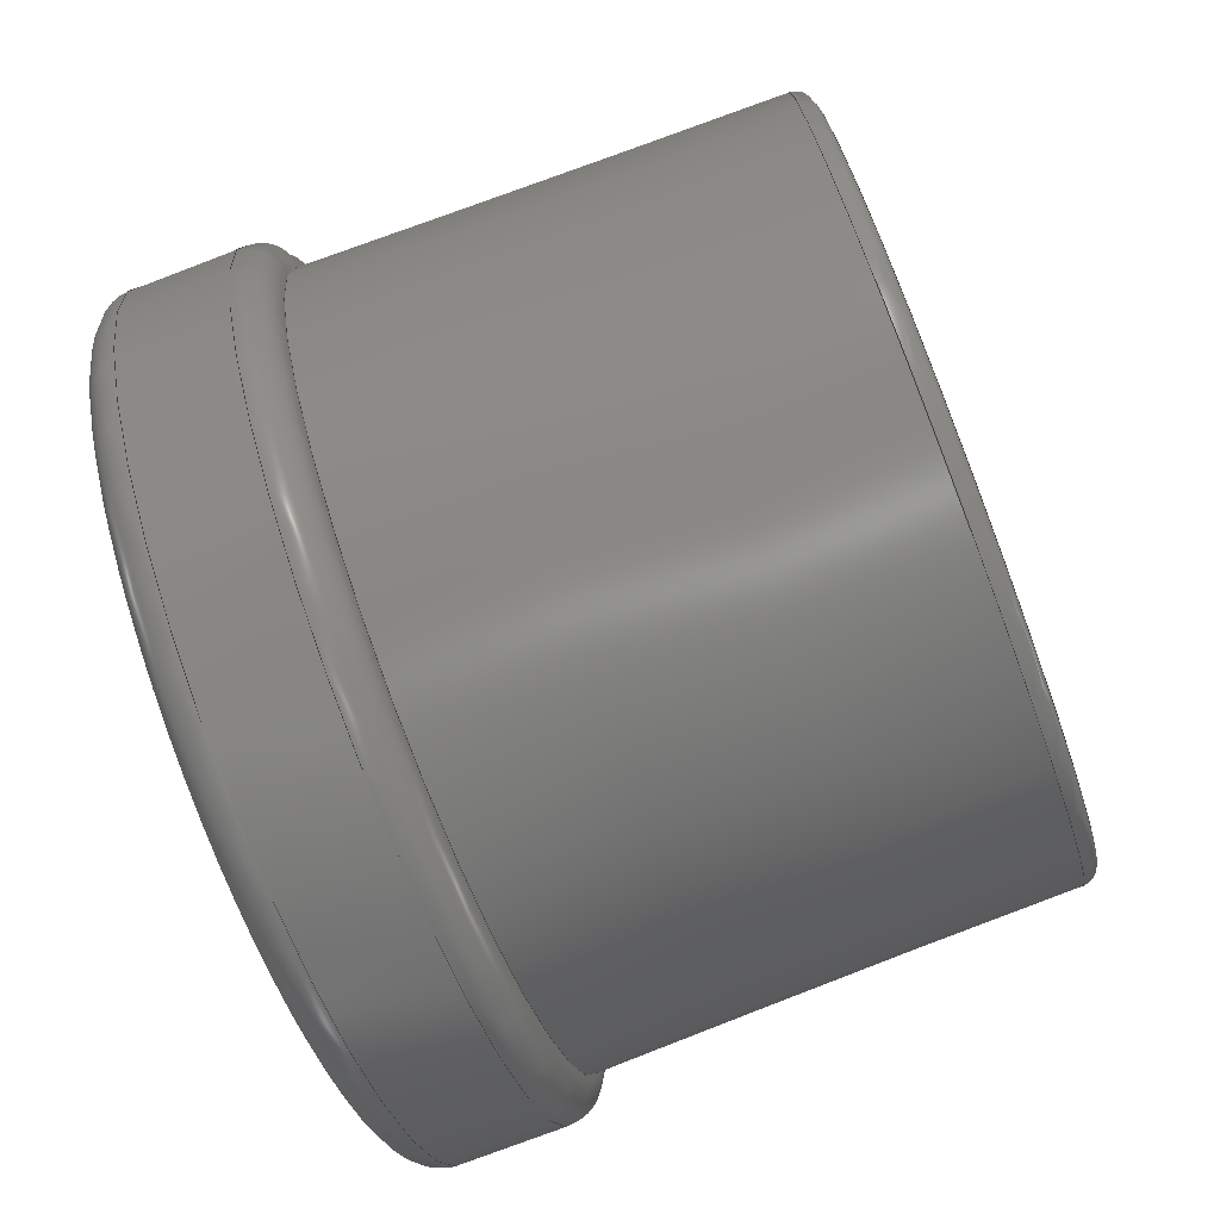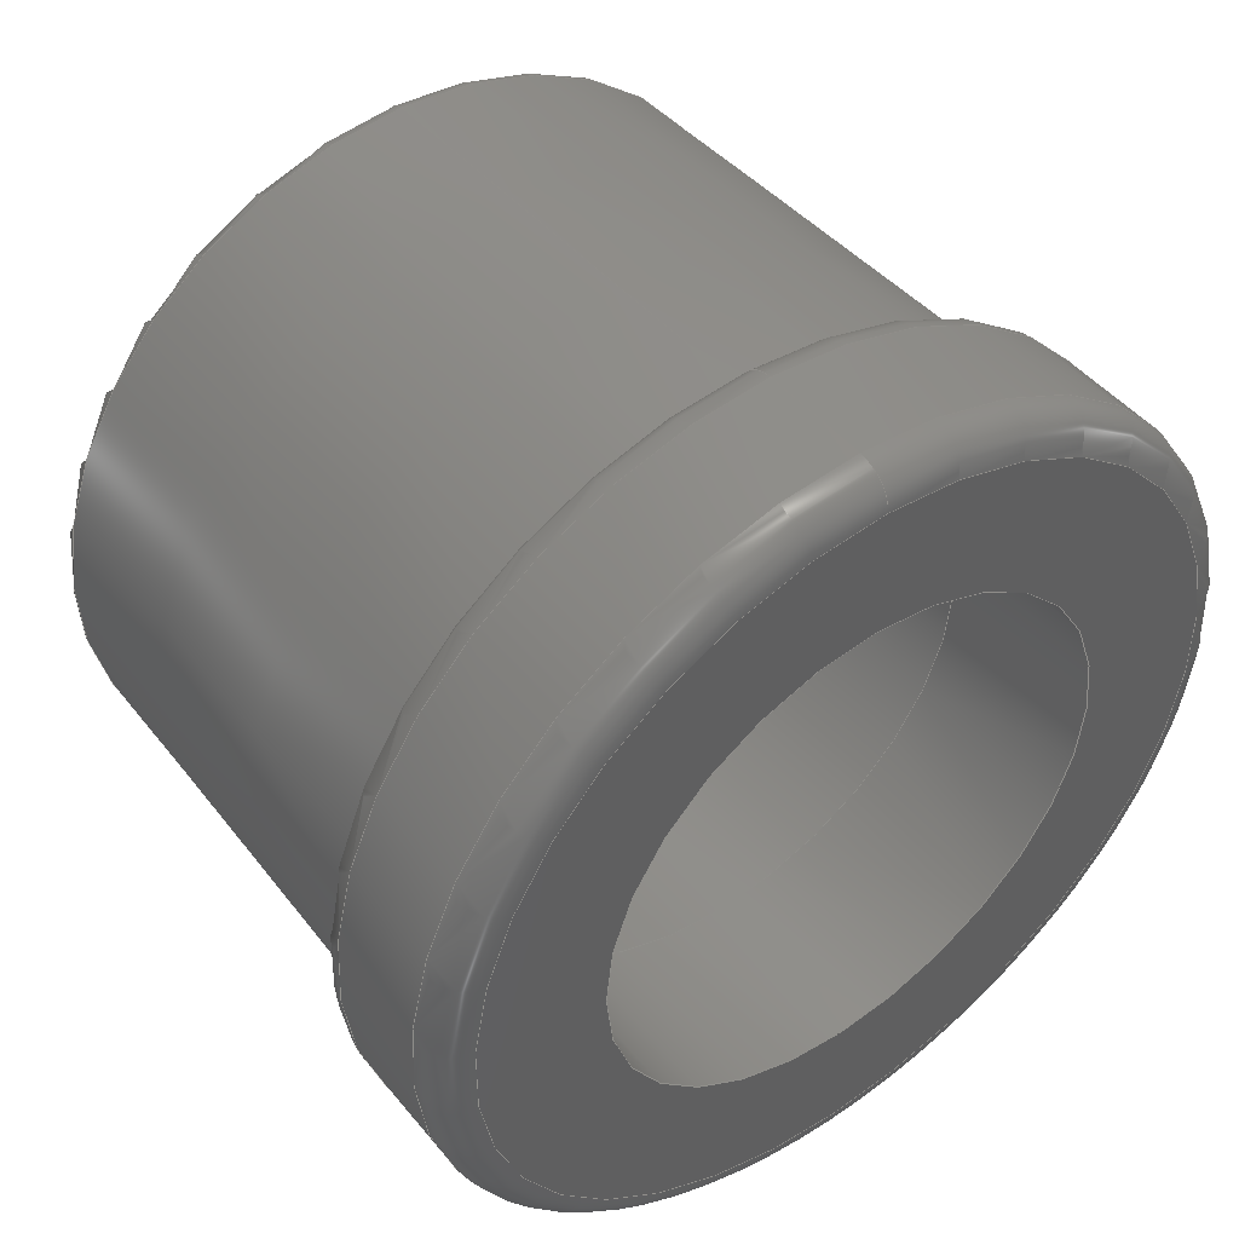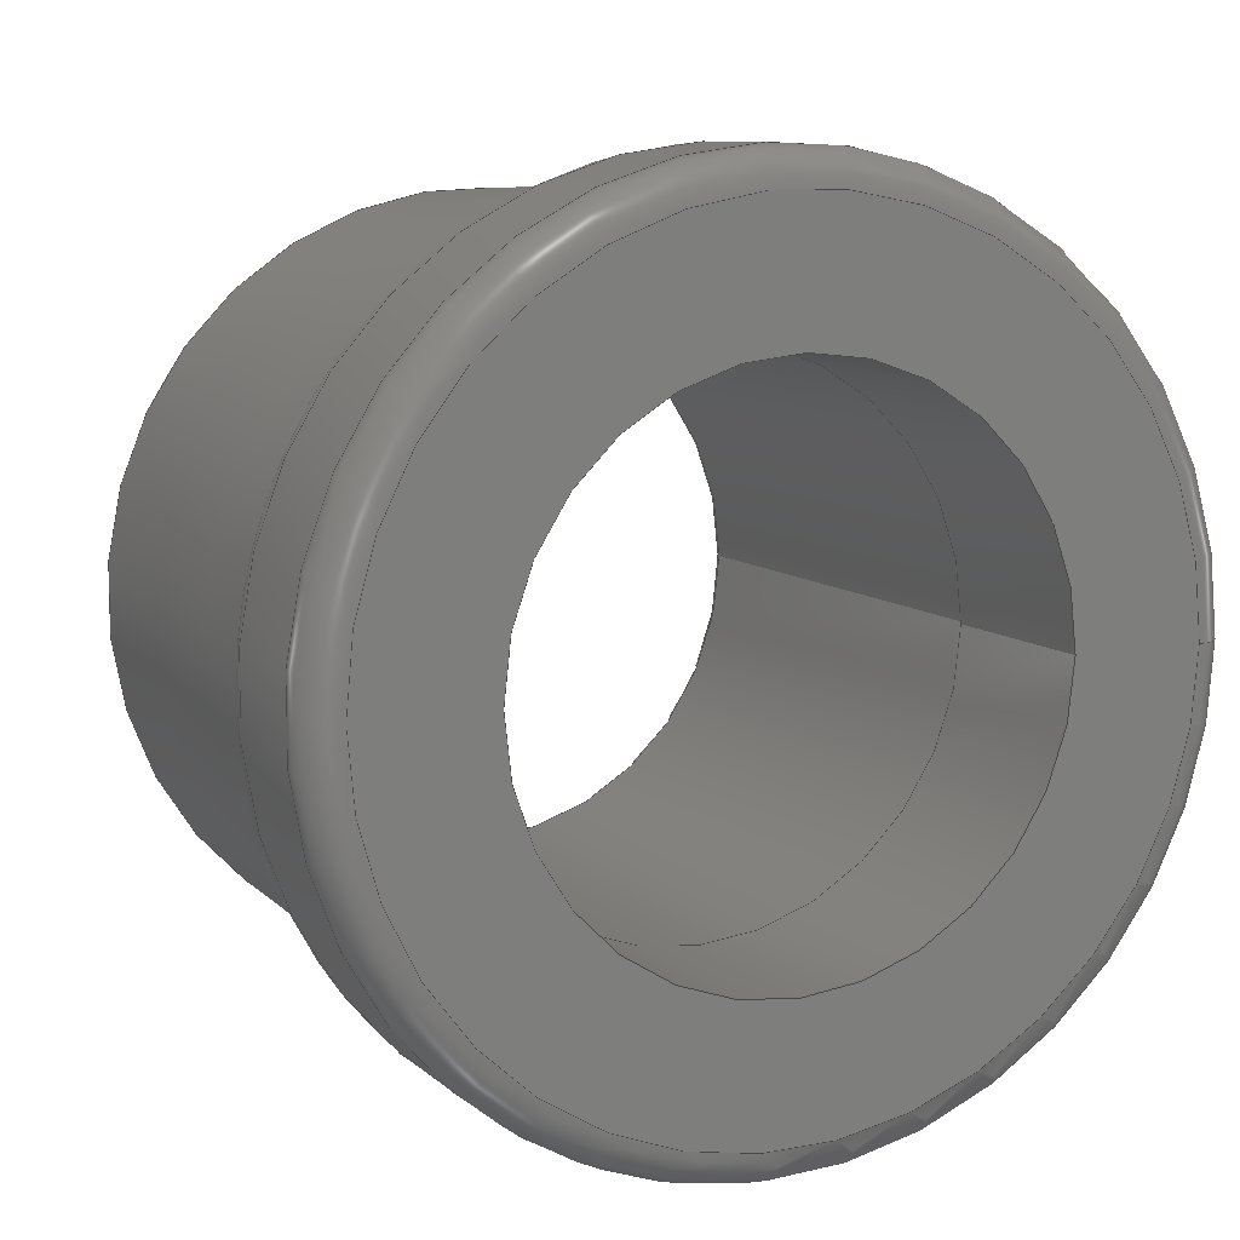
<metadata>
{"format":"step","ext":"step","renderer":"f3d","projection":"perspective","resolution":1024,"background":"white","views":[{"elev":-77.6,"azim":20.8,"up":"+Z"},{"elev":46.3,"azim":-127.0,"up":"+Z"},{"elev":9.5,"azim":-116.4,"up":"+Y"}]}
</metadata>
<code>
ISO-10303-21;
DATA;
#1=MECHANICAL_DESIGN_GEOMETRIC_PRESENTATION_REPRESENTATION('',(#4),#310);
#2=SHAPE_REPRESENTATION_RELATIONSHIP('SRR','None',#317,#3);
#3=ADVANCED_BREP_SHAPE_REPRESENTATION('',(#5),#309);
#4=STYLED_ITEM('',(#326),#5);
#5=MANIFOLD_SOLID_BREP('Body1',#158);
#6=CYLINDRICAL_SURFACE('',#188,7.73);
#7=CYLINDRICAL_SURFACE('',#192,7.5);
#8=CYLINDRICAL_SURFACE('',#199,12.16);
#9=LINE('',#275,#13);
#10=LINE('',#289,#14);
#11=LINE('',#296,#15);
#12=LINE('',#306,#16);
#13=VECTOR('',#218,10.99);
#14=VECTOR('',#237,7.73);
#15=VECTOR('',#246,7.5);
#16=VECTOR('',#261,12.16);
#17=CONICAL_SURFACE('',#178,10.99,0.02497);
#18=FACE_BOUND('',#40,.T.);
#19=FACE_BOUND('',#44,.T.);
#20=FACE_BOUND('',#48,.T.);
#21=FACE_BOUND('',#51,.T.);
#22=PLANE('',#176);
#23=PLANE('',#183);
#24=PLANE('',#190);
#25=PLANE('',#194);
#26=FACE_OUTER_BOUND('',#38,.T.);
#27=FACE_OUTER_BOUND('',#39,.T.);
#28=FACE_OUTER_BOUND('',#41,.T.);
#29=FACE_OUTER_BOUND('',#42,.T.);
#30=FACE_OUTER_BOUND('',#43,.T.);
#31=FACE_OUTER_BOUND('',#45,.T.);
#32=FACE_OUTER_BOUND('',#46,.T.);
#33=FACE_OUTER_BOUND('',#47,.T.);
#34=FACE_OUTER_BOUND('',#49,.T.);
#35=FACE_OUTER_BOUND('',#50,.T.);
#36=FACE_OUTER_BOUND('',#52,.T.);
#37=FACE_OUTER_BOUND('',#53,.T.);
#38=EDGE_LOOP('',(#102,#103,#104,#105));
#39=EDGE_LOOP('',(#106));
#40=EDGE_LOOP('',(#107));
#41=EDGE_LOOP('',(#108,#109,#110,#111));
#42=EDGE_LOOP('',(#112,#113,#114,#115));
#43=EDGE_LOOP('',(#116));
#44=EDGE_LOOP('',(#117));
#45=EDGE_LOOP('',(#118,#119,#120,#121));
#46=EDGE_LOOP('',(#122,#123,#124,#125));
#47=EDGE_LOOP('',(#126));
#48=EDGE_LOOP('',(#127));
#49=EDGE_LOOP('',(#128,#129,#130,#131));
#50=EDGE_LOOP('',(#132));
#51=EDGE_LOOP('',(#133));
#52=EDGE_LOOP('',(#134,#135,#136,#137));
#53=EDGE_LOOP('',(#138,#139,#140,#141));
#54=CIRCLE('',#173,11.16);
#55=CIRCLE('',#174,1);
#56=CIRCLE('',#175,12.16);
#57=CIRCLE('',#177,11.16);
#58=CIRCLE('',#179,10.82);
#59=CIRCLE('',#181,10.32);
#60=CIRCLE('',#182,0.5);
#61=CIRCLE('',#184,8.23);
#62=CIRCLE('',#186,7.73);
#63=CIRCLE('',#187,0.5);
#64=CIRCLE('',#189,7.73);
#65=CIRCLE('',#191,7.5);
#66=CIRCLE('',#193,7.5);
#67=CIRCLE('',#195,11.16);
#68=CIRCLE('',#197,12.16);
#69=CIRCLE('',#198,1);
#70=VERTEX_POINT('',#264);
#71=VERTEX_POINT('',#266);
#72=VERTEX_POINT('',#270);
#73=VERTEX_POINT('',#273);
#74=VERTEX_POINT('',#277);
#75=VERTEX_POINT('',#281);
#76=VERTEX_POINT('',#284);
#77=VERTEX_POINT('',#288);
#78=VERTEX_POINT('',#292);
#79=VERTEX_POINT('',#295);
#80=VERTEX_POINT('',#299);
#81=VERTEX_POINT('',#302);
#82=EDGE_CURVE('',#70,#70,#54,.T.);
#83=EDGE_CURVE('',#70,#71,#55,.T.);
#84=EDGE_CURVE('',#71,#71,#56,.T.);
#85=EDGE_CURVE('',#72,#72,#57,.T.);
#86=EDGE_CURVE('',#73,#73,#58,.T.);
#87=EDGE_CURVE('',#73,#72,#9,.T.);
#88=EDGE_CURVE('',#74,#74,#59,.T.);
#89=EDGE_CURVE('',#74,#73,#60,.T.);
#90=EDGE_CURVE('',#75,#75,#61,.T.);
#91=EDGE_CURVE('',#76,#76,#62,.T.);
#92=EDGE_CURVE('',#76,#75,#63,.T.);
#93=EDGE_CURVE('',#76,#77,#10,.T.);
#94=EDGE_CURVE('',#77,#77,#64,.T.);
#95=EDGE_CURVE('',#78,#78,#65,.T.);
#96=EDGE_CURVE('',#78,#79,#11,.T.);
#97=EDGE_CURVE('',#79,#79,#66,.T.);
#98=EDGE_CURVE('',#80,#80,#67,.T.);
#99=EDGE_CURVE('',#81,#81,#68,.T.);
#100=EDGE_CURVE('',#81,#80,#69,.T.);
#101=EDGE_CURVE('',#71,#81,#12,.T.);
#102=ORIENTED_EDGE('',*,*,#82,.F.);
#103=ORIENTED_EDGE('',*,*,#83,.T.);
#104=ORIENTED_EDGE('',*,*,#84,.T.);
#105=ORIENTED_EDGE('',*,*,#83,.F.);
#106=ORIENTED_EDGE('',*,*,#82,.T.);
#107=ORIENTED_EDGE('',*,*,#85,.F.);
#108=ORIENTED_EDGE('',*,*,#86,.F.);
#109=ORIENTED_EDGE('',*,*,#87,.T.);
#110=ORIENTED_EDGE('',*,*,#85,.T.);
#111=ORIENTED_EDGE('',*,*,#87,.F.);
#112=ORIENTED_EDGE('',*,*,#88,.F.);
#113=ORIENTED_EDGE('',*,*,#89,.T.);
#114=ORIENTED_EDGE('',*,*,#86,.T.);
#115=ORIENTED_EDGE('',*,*,#89,.F.);
#116=ORIENTED_EDGE('',*,*,#88,.T.);
#117=ORIENTED_EDGE('',*,*,#90,.F.);
#118=ORIENTED_EDGE('',*,*,#91,.F.);
#119=ORIENTED_EDGE('',*,*,#92,.T.);
#120=ORIENTED_EDGE('',*,*,#90,.T.);
#121=ORIENTED_EDGE('',*,*,#92,.F.);
#122=ORIENTED_EDGE('',*,*,#91,.T.);
#123=ORIENTED_EDGE('',*,*,#93,.T.);
#124=ORIENTED_EDGE('',*,*,#94,.F.);
#125=ORIENTED_EDGE('',*,*,#93,.F.);
#126=ORIENTED_EDGE('',*,*,#94,.T.);
#127=ORIENTED_EDGE('',*,*,#95,.F.);
#128=ORIENTED_EDGE('',*,*,#95,.T.);
#129=ORIENTED_EDGE('',*,*,#96,.T.);
#130=ORIENTED_EDGE('',*,*,#97,.F.);
#131=ORIENTED_EDGE('',*,*,#96,.F.);
#132=ORIENTED_EDGE('',*,*,#98,.F.);
#133=ORIENTED_EDGE('',*,*,#97,.T.);
#134=ORIENTED_EDGE('',*,*,#99,.F.);
#135=ORIENTED_EDGE('',*,*,#100,.T.);
#136=ORIENTED_EDGE('',*,*,#98,.T.);
#137=ORIENTED_EDGE('',*,*,#100,.F.);
#138=ORIENTED_EDGE('',*,*,#84,.F.);
#139=ORIENTED_EDGE('',*,*,#101,.T.);
#140=ORIENTED_EDGE('',*,*,#99,.T.);
#141=ORIENTED_EDGE('',*,*,#101,.F.);
#142=TOROIDAL_SURFACE('',#172,11.16,1);
#143=TOROIDAL_SURFACE('',#180,10.32,0.5);
#144=TOROIDAL_SURFACE('',#185,8.23,0.5);
#145=TOROIDAL_SURFACE('',#196,11.16,1);
#146=ADVANCED_FACE('',(#26),#142,.T.);
#147=ADVANCED_FACE('',(#27,#18),#22,.T.);
#148=ADVANCED_FACE('',(#28),#17,.T.);
#149=ADVANCED_FACE('',(#29),#143,.T.);
#150=ADVANCED_FACE('',(#30,#19),#23,.T.);
#151=ADVANCED_FACE('',(#31),#144,.T.);
#152=ADVANCED_FACE('',(#32),#6,.F.);
#153=ADVANCED_FACE('',(#33,#20),#24,.T.);
#154=ADVANCED_FACE('',(#34),#7,.F.);
#155=ADVANCED_FACE('',(#35,#21),#25,.T.);
#156=ADVANCED_FACE('',(#36),#145,.T.);
#157=ADVANCED_FACE('',(#37),#8,.T.);
#158=CLOSED_SHELL('',(#146,#147,#148,#149,#150,#151,#152,#153,#154,#155,
#156,#157));
#159=DERIVED_UNIT_ELEMENT(#161,1);
#160=DERIVED_UNIT_ELEMENT(#312,-3);
#161=(
MASS_UNIT()
NAMED_UNIT(*)
SI_UNIT(.KILO.,.GRAM.)
);
#162=DERIVED_UNIT((#159,#160));
#163=MEASURE_REPRESENTATION_ITEM('density measure',
POSITIVE_RATIO_MEASURE(7850),#162);
#164=PROPERTY_DEFINITION_REPRESENTATION(#169,#166);
#165=PROPERTY_DEFINITION_REPRESENTATION(#170,#167);
#166=REPRESENTATION('material name',(#168),#309);
#167=REPRESENTATION('density',(#163),#309);
#168=DESCRIPTIVE_REPRESENTATION_ITEM('Steel','Steel');
#169=PROPERTY_DEFINITION('material property','material name',#319);
#170=PROPERTY_DEFINITION('material property','density of part',#319);
#171=AXIS2_PLACEMENT_3D('placement',#262,#200,#201);
#172=AXIS2_PLACEMENT_3D('',#263,#202,#203);
#173=AXIS2_PLACEMENT_3D('',#265,#204,#205);
#174=AXIS2_PLACEMENT_3D('',#267,#206,#207);
#175=AXIS2_PLACEMENT_3D('',#268,#208,#209);
#176=AXIS2_PLACEMENT_3D('',#269,#210,#211);
#177=AXIS2_PLACEMENT_3D('',#271,#212,#213);
#178=AXIS2_PLACEMENT_3D('',#272,#214,#215);
#179=AXIS2_PLACEMENT_3D('',#274,#216,#217);
#180=AXIS2_PLACEMENT_3D('',#276,#219,#220);
#181=AXIS2_PLACEMENT_3D('',#278,#221,#222);
#182=AXIS2_PLACEMENT_3D('',#279,#223,#224);
#183=AXIS2_PLACEMENT_3D('',#280,#225,#226);
#184=AXIS2_PLACEMENT_3D('',#282,#227,#228);
#185=AXIS2_PLACEMENT_3D('',#283,#229,#230);
#186=AXIS2_PLACEMENT_3D('',#285,#231,#232);
#187=AXIS2_PLACEMENT_3D('',#286,#233,#234);
#188=AXIS2_PLACEMENT_3D('',#287,#235,#236);
#189=AXIS2_PLACEMENT_3D('',#290,#238,#239);
#190=AXIS2_PLACEMENT_3D('',#291,#240,#241);
#191=AXIS2_PLACEMENT_3D('',#293,#242,#243);
#192=AXIS2_PLACEMENT_3D('',#294,#244,#245);
#193=AXIS2_PLACEMENT_3D('',#297,#247,#248);
#194=AXIS2_PLACEMENT_3D('',#298,#249,#250);
#195=AXIS2_PLACEMENT_3D('',#300,#251,#252);
#196=AXIS2_PLACEMENT_3D('',#301,#253,#254);
#197=AXIS2_PLACEMENT_3D('',#303,#255,#256);
#198=AXIS2_PLACEMENT_3D('',#304,#257,#258);
#199=AXIS2_PLACEMENT_3D('',#305,#259,#260);
#200=DIRECTION('axis',(0,0,1));
#201=DIRECTION('refdir',(1,0,0));
#202=DIRECTION('center_axis',(1,0,2.103e-08));
#203=DIRECTION('ref_axis',(2.103e-08,0,-1));
#204=DIRECTION('center_axis',(1,0,2.103e-08));
#205=DIRECTION('ref_axis',(2.103e-08,0,-1));
#206=DIRECTION('center_axis',(2.575e-24,-1,-1.225e-16));
#207=DIRECTION('ref_axis',(-2.103e-08,-1.225e-16,1));
#208=DIRECTION('center_axis',(1,0,2.103e-08));
#209=DIRECTION('ref_axis',(2.103e-08,0,-1));
#210=DIRECTION('center_axis',(1,0,2.103e-08));
#211=DIRECTION('ref_axis',(2.103e-08,0,-1));
#212=DIRECTION('center_axis',(1,0,2.103e-08));
#213=DIRECTION('ref_axis',(2.103e-08,0,-1));
#214=DIRECTION('center_axis',(-1,0,-2.103e-08));
#215=DIRECTION('ref_axis',(2.103e-08,0,-1));
#216=DIRECTION('center_axis',(1,0,2.103e-08));
#217=DIRECTION('ref_axis',(2.103e-08,0,-1));
#218=DIRECTION('',(-0.9997,-3.058e-18,0.02497));
#219=DIRECTION('center_axis',(1,0,2.103e-08));
#220=DIRECTION('ref_axis',(2.103e-08,0,-1));
#221=DIRECTION('center_axis',(1,0,2.103e-08));
#222=DIRECTION('ref_axis',(2.103e-08,0,-1));
#223=DIRECTION('center_axis',(2.575e-24,-1,-1.225e-16));
#224=DIRECTION('ref_axis',(-2.103e-08,-1.225e-16,1));
#225=DIRECTION('center_axis',(1,0,2.103e-08));
#226=DIRECTION('ref_axis',(2.103e-08,0,-1));
#227=DIRECTION('center_axis',(1,0,2.103e-08));
#228=DIRECTION('ref_axis',(2.103e-08,0,-1));
#229=DIRECTION('center_axis',(1,0,2.103e-08));
#230=DIRECTION('ref_axis',(2.103e-08,0,-1));
#231=DIRECTION('center_axis',(1,0,2.103e-08));
#232=DIRECTION('ref_axis',(2.103e-08,0,-1));
#233=DIRECTION('center_axis',(2.575e-24,-1,-1.225e-16));
#234=DIRECTION('ref_axis',(-2.103e-08,-1.225e-16,1));
#235=DIRECTION('center_axis',(1,0,2.103e-08));
#236=DIRECTION('ref_axis',(2.103e-08,0,-1));
#237=DIRECTION('',(-1,0,-2.103e-08));
#238=DIRECTION('center_axis',(1,0,2.103e-08));
#239=DIRECTION('ref_axis',(2.103e-08,0,-1));
#240=DIRECTION('center_axis',(1,0,2.103e-08));
#241=DIRECTION('ref_axis',(2.103e-08,0,-1));
#242=DIRECTION('center_axis',(1,0,2.103e-08));
#243=DIRECTION('ref_axis',(2.103e-08,0,-1));
#244=DIRECTION('center_axis',(1,0,2.103e-08));
#245=DIRECTION('ref_axis',(2.103e-08,0,-1));
#246=DIRECTION('',(-1,0,-2.103e-08));
#247=DIRECTION('center_axis',(1,0,2.103e-08));
#248=DIRECTION('ref_axis',(2.103e-08,0,-1));
#249=DIRECTION('center_axis',(-1,0,-2.103e-08));
#250=DIRECTION('ref_axis',(-2.103e-08,0,1));
#251=DIRECTION('center_axis',(1,0,2.103e-08));
#252=DIRECTION('ref_axis',(2.103e-08,0,-1));
#253=DIRECTION('center_axis',(1,0,2.103e-08));
#254=DIRECTION('ref_axis',(2.103e-08,0,-1));
#255=DIRECTION('center_axis',(1,0,2.103e-08));
#256=DIRECTION('ref_axis',(2.103e-08,0,-1));
#257=DIRECTION('center_axis',(2.575e-24,-1,-1.225e-16));
#258=DIRECTION('ref_axis',(-2.103e-08,-1.225e-16,1));
#259=DIRECTION('center_axis',(1,0,2.103e-08));
#260=DIRECTION('ref_axis',(2.103e-08,0,-1));
#261=DIRECTION('',(-1,0,-2.103e-08));
#262=CARTESIAN_POINT('',(0,0,0));
#263=CARTESIAN_POINT('Origin',(20.1,0,4.228e-07));
#264=CARTESIAN_POINT('',(21.1,-1.367e-15,11.16));
#265=CARTESIAN_POINT('Origin',(21.1,0,4.438e-07));
#266=CARTESIAN_POINT('',(20.1,-1.489e-15,12.16));
#267=CARTESIAN_POINT('Origin',(20.1,-1.366e-15,11.16));
#268=CARTESIAN_POINT('Origin',(20.1,0,4.228e-07));
#269=CARTESIAN_POINT('Origin',(21.1,0,-11.16));
#270=CARTESIAN_POINT('',(21.1,-1.366e-15,11.16));
#271=CARTESIAN_POINT('Origin',(21.1,0,4.438e-07));
#272=CARTESIAN_POINT('Origin',(27.8,0,5.846e-07));
#273=CARTESIAN_POINT('',(34.5,-1.325e-15,10.82));
#274=CARTESIAN_POINT('Origin',(34.5,0,7.255e-07));
#275=CARTESIAN_POINT('',(27.8,-1.346e-15,10.99));
#276=CARTESIAN_POINT('Origin',(34.49,0,7.252e-07));
#277=CARTESIAN_POINT('',(34.99,-1.264e-15,10.32));
#278=CARTESIAN_POINT('Origin',(34.99,0,7.357e-07));
#279=CARTESIAN_POINT('Origin',(34.49,-1.264e-15,10.32));
#280=CARTESIAN_POINT('Origin',(34.99,0,-8.23));
#281=CARTESIAN_POINT('',(34.99,-1.008e-15,8.23));
#282=CARTESIAN_POINT('Origin',(34.99,0,7.357e-07));
#283=CARTESIAN_POINT('Origin',(34.49,0,7.252e-07));
#284=CARTESIAN_POINT('',(34.49,-9.467e-16,7.73));
#285=CARTESIAN_POINT('Origin',(34.49,0,7.252e-07));
#286=CARTESIAN_POINT('Origin',(34.49,-1.008e-15,8.23));
#287=CARTESIAN_POINT('Origin',(27.8,0,5.845e-07));
#288=CARTESIAN_POINT('',(21.1,-9.467e-16,7.73));
#289=CARTESIAN_POINT('',(27.8,-9.467e-16,7.73));
#290=CARTESIAN_POINT('Origin',(21.1,0,4.438e-07));
#291=CARTESIAN_POINT('Origin',(21.1,0,-7.5));
#292=CARTESIAN_POINT('',(21.1,-9.185e-16,7.5));
#293=CARTESIAN_POINT('Origin',(21.1,0,4.438e-07));
#294=CARTESIAN_POINT('Origin',(18.6,0,3.912e-07));
#295=CARTESIAN_POINT('',(16.1,-9.185e-16,7.5));
#296=CARTESIAN_POINT('',(18.6,-9.185e-16,7.5));
#297=CARTESIAN_POINT('Origin',(16.1,0,3.386e-07));
#298=CARTESIAN_POINT('Origin',(16.1,0,-11.16));
#299=CARTESIAN_POINT('',(16.1,-1.366e-15,11.16));
#300=CARTESIAN_POINT('Origin',(16.1,0,3.386e-07));
#301=CARTESIAN_POINT('Origin',(17.1,0,3.597e-07));
#302=CARTESIAN_POINT('',(17.1,-1.489e-15,12.16));
#303=CARTESIAN_POINT('Origin',(17.1,0,3.597e-07));
#304=CARTESIAN_POINT('Origin',(17.1,-1.366e-15,11.16));
#305=CARTESIAN_POINT('Origin',(18.6,0,3.912e-07));
#306=CARTESIAN_POINT('',(18.6,-1.489e-15,12.16));
#307=UNCERTAINTY_MEASURE_WITH_UNIT(LENGTH_MEASURE(0.01),#311,
'DISTANCE_ACCURACY_VALUE',
'Maximum model space distance between geometric entities at asserted c
onnectivities');
#308=UNCERTAINTY_MEASURE_WITH_UNIT(LENGTH_MEASURE(0.01),#311,
'DISTANCE_ACCURACY_VALUE',
'Maximum model space distance between geometric entities at asserted c
onnectivities');
#309=(
GEOMETRIC_REPRESENTATION_CONTEXT(3)
GLOBAL_UNCERTAINTY_ASSIGNED_CONTEXT((#307))
GLOBAL_UNIT_ASSIGNED_CONTEXT((#311,#313,#314))
REPRESENTATION_CONTEXT('','3D')
);
#310=(
GEOMETRIC_REPRESENTATION_CONTEXT(3)
GLOBAL_UNCERTAINTY_ASSIGNED_CONTEXT((#308))
GLOBAL_UNIT_ASSIGNED_CONTEXT((#311,#313,#314))
REPRESENTATION_CONTEXT('','3D')
);
#311=(
LENGTH_UNIT()
NAMED_UNIT(*)
SI_UNIT(.MILLI.,.METRE.)
);
#312=(
LENGTH_UNIT()
NAMED_UNIT(*)
SI_UNIT($,.METRE.)
);
#313=(
NAMED_UNIT(*)
PLANE_ANGLE_UNIT()
SI_UNIT($,.RADIAN.)
);
#314=(
NAMED_UNIT(*)
SI_UNIT($,.STERADIAN.)
SOLID_ANGLE_UNIT()
);
#315=SHAPE_DEFINITION_REPRESENTATION(#316,#317);
#316=PRODUCT_DEFINITION_SHAPE('',$,#319);
#317=SHAPE_REPRESENTATION('',(#171),#309);
#318=PRODUCT_DEFINITION_CONTEXT('part definition',#323,'design');
#319=PRODUCT_DEFINITION('P-TET-000127-0','Adaptor body',#320,#318);
#320=PRODUCT_DEFINITION_FORMATION('',$,#325);
#321=PRODUCT_RELATED_PRODUCT_CATEGORY('Adaptor body','Adaptor body',(#325));
#322=APPLICATION_PROTOCOL_DEFINITION('international standard',
'automotive_design',2009,#323);
#323=APPLICATION_CONTEXT(
'Core Data for Automotive Mechanical Design Process');
#324=PRODUCT_CONTEXT('part definition',#323,'mechanical');
#325=PRODUCT('P-TET-000127-0','Adaptor body',$,(#324));
#326=PRESENTATION_STYLE_ASSIGNMENT((#327));
#327=SURFACE_STYLE_USAGE(.BOTH.,#328);
#328=SURFACE_SIDE_STYLE('',(#329));
#329=SURFACE_STYLE_FILL_AREA(#330);
#330=FILL_AREA_STYLE('Steel - Satin',(#331));
#331=FILL_AREA_STYLE_COLOUR('Steel - Satin',#332);
#332=COLOUR_RGB('Steel - Satin',0.6275,0.6275,0.6275);
ENDSEC;
END-ISO-10303-21;

</code>
